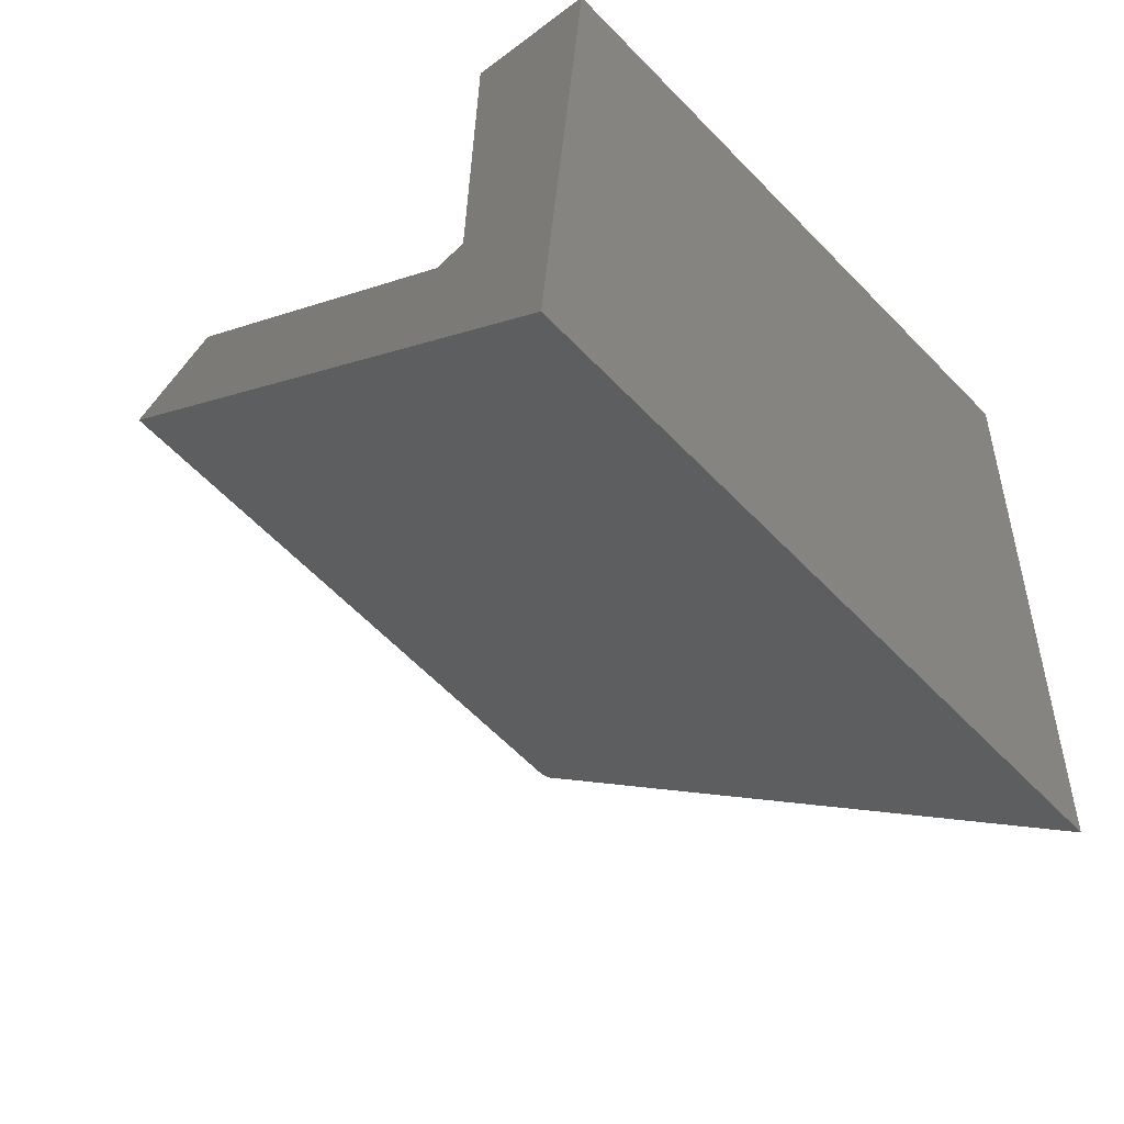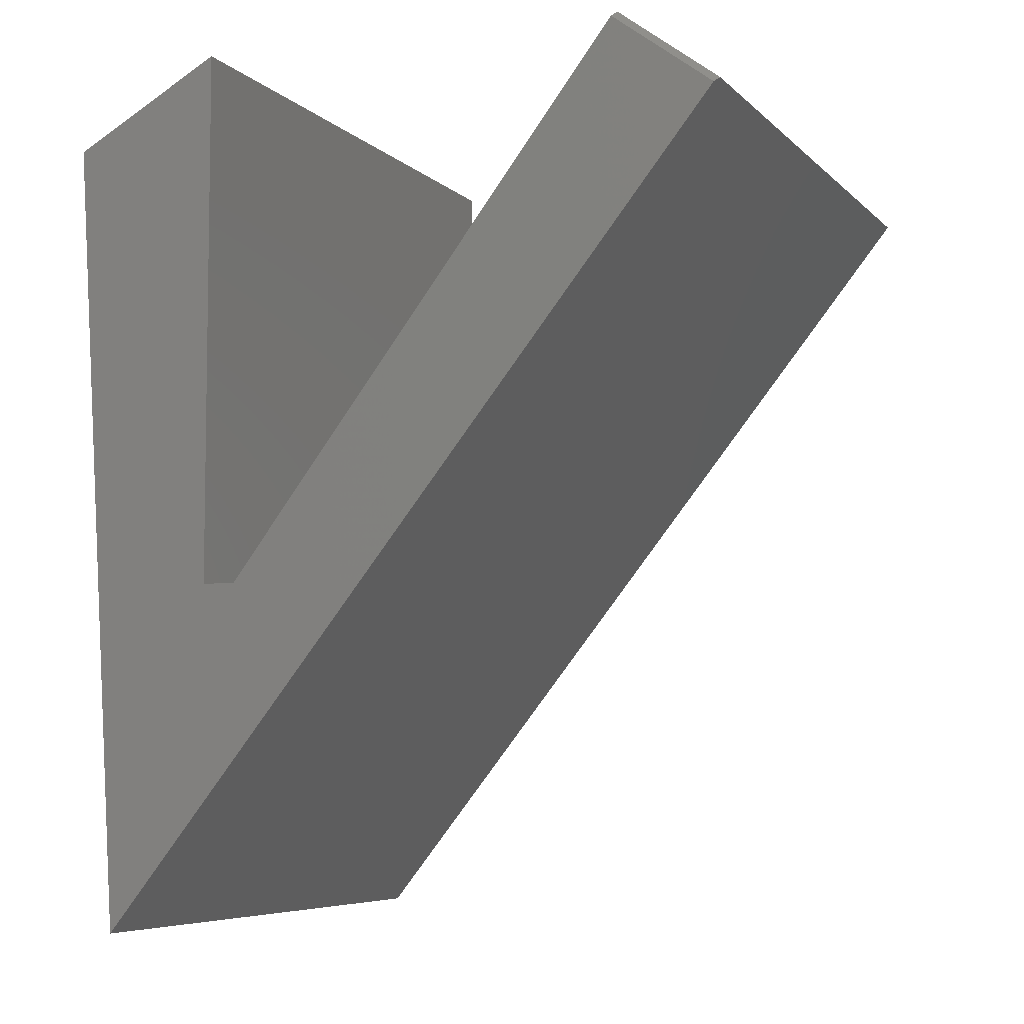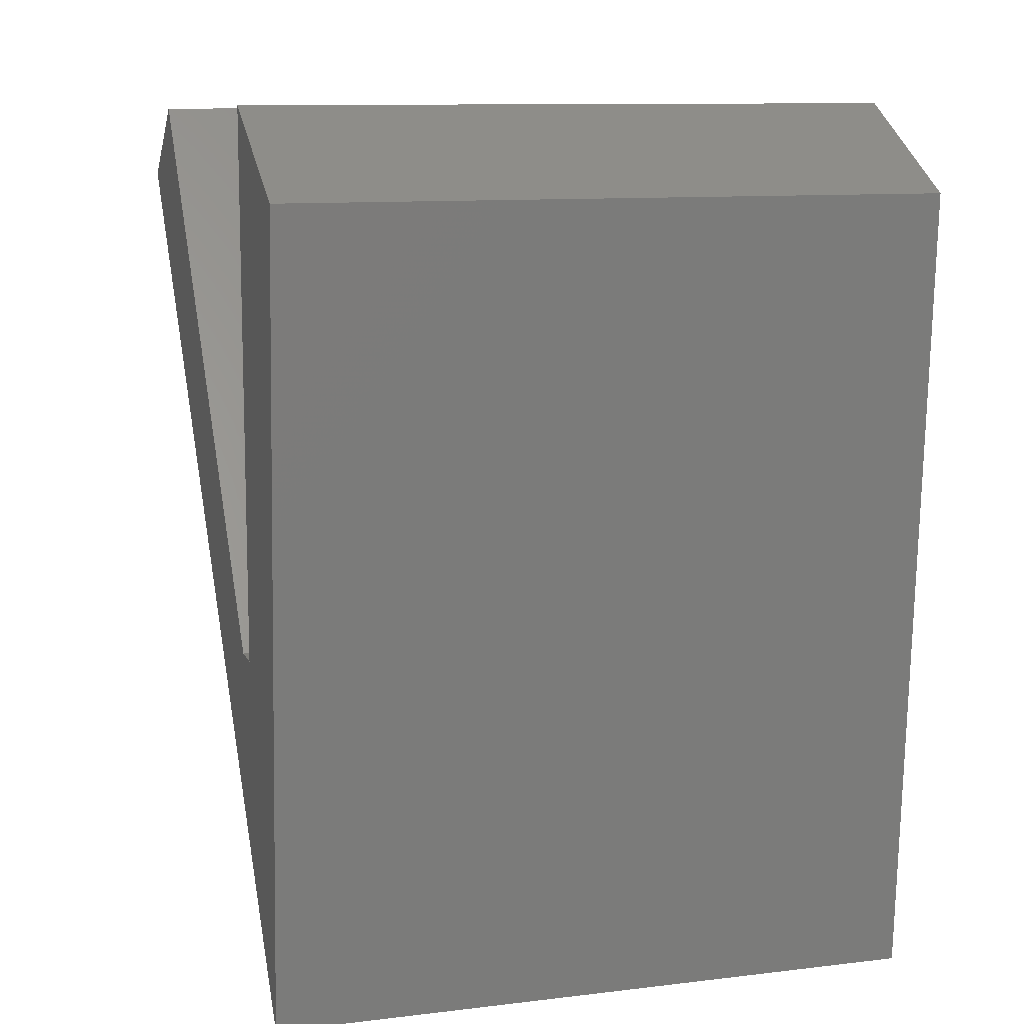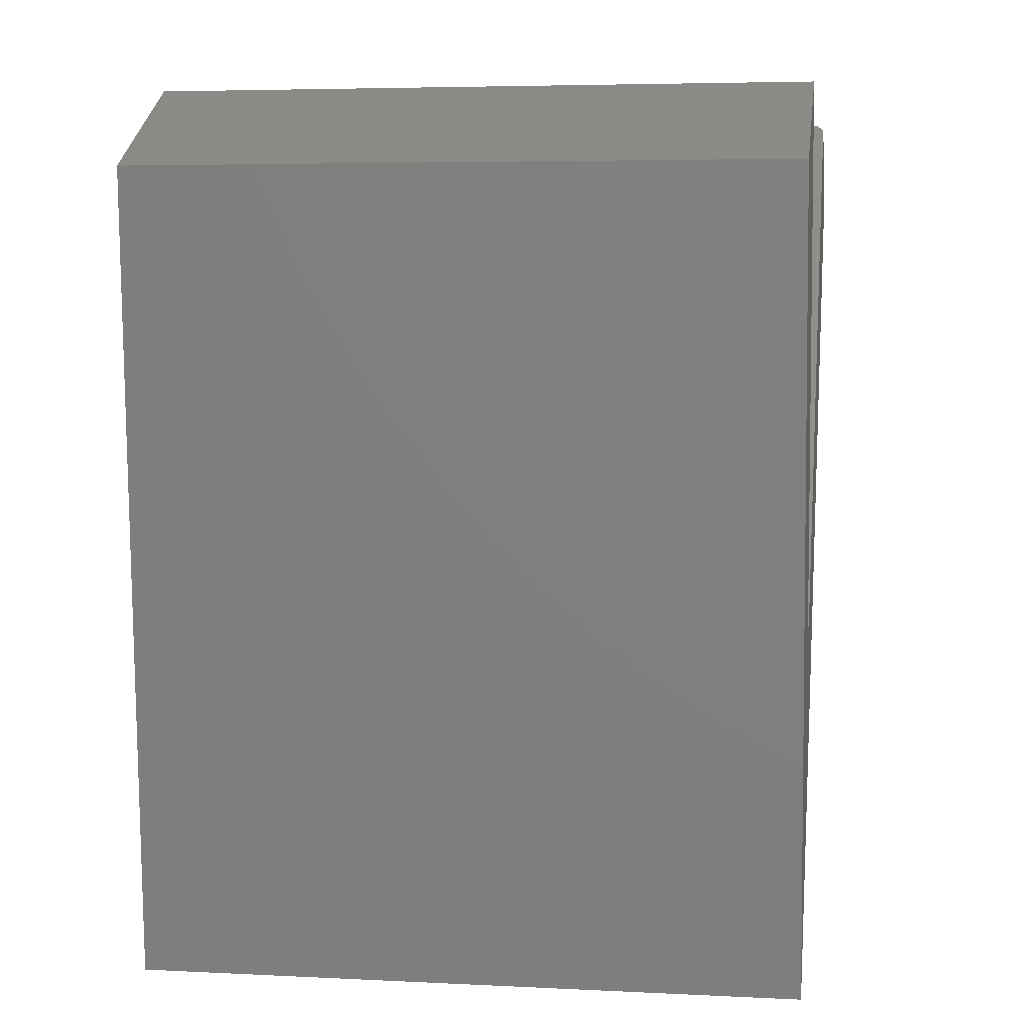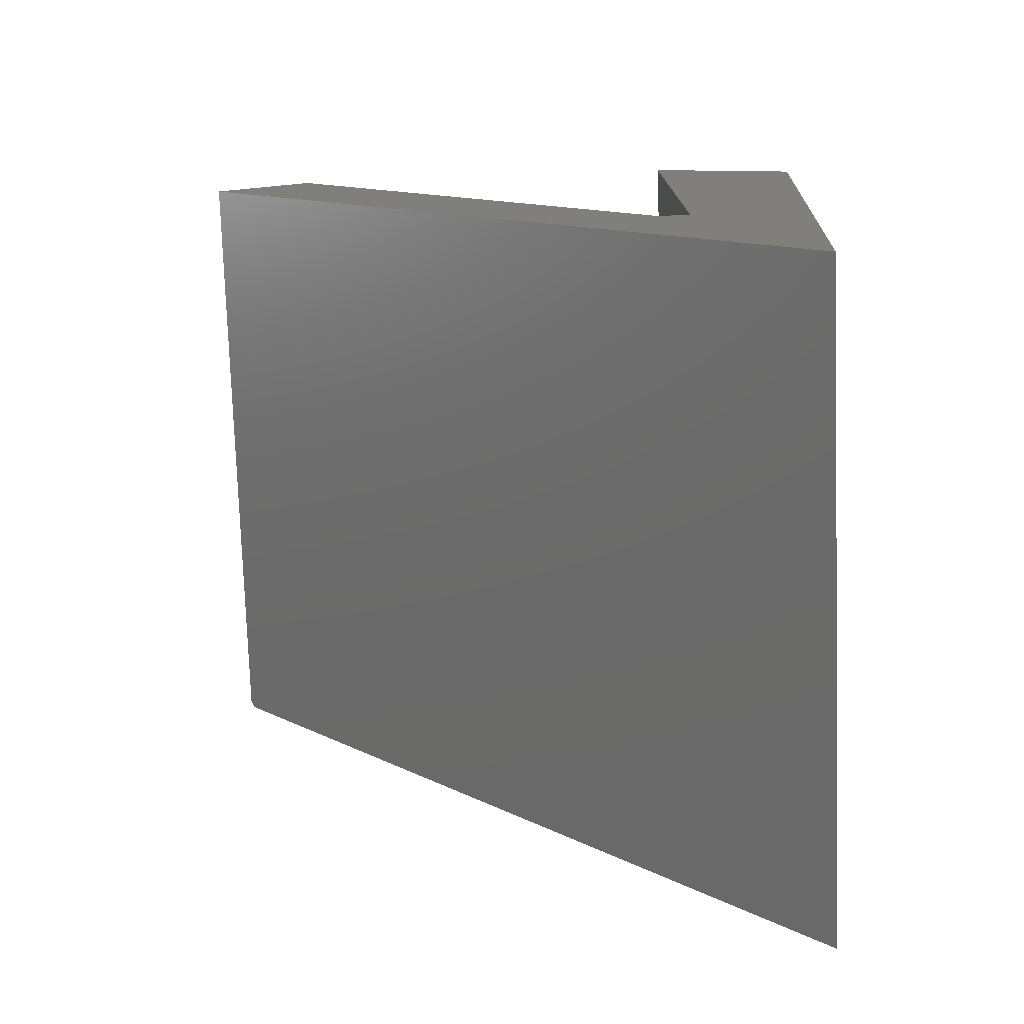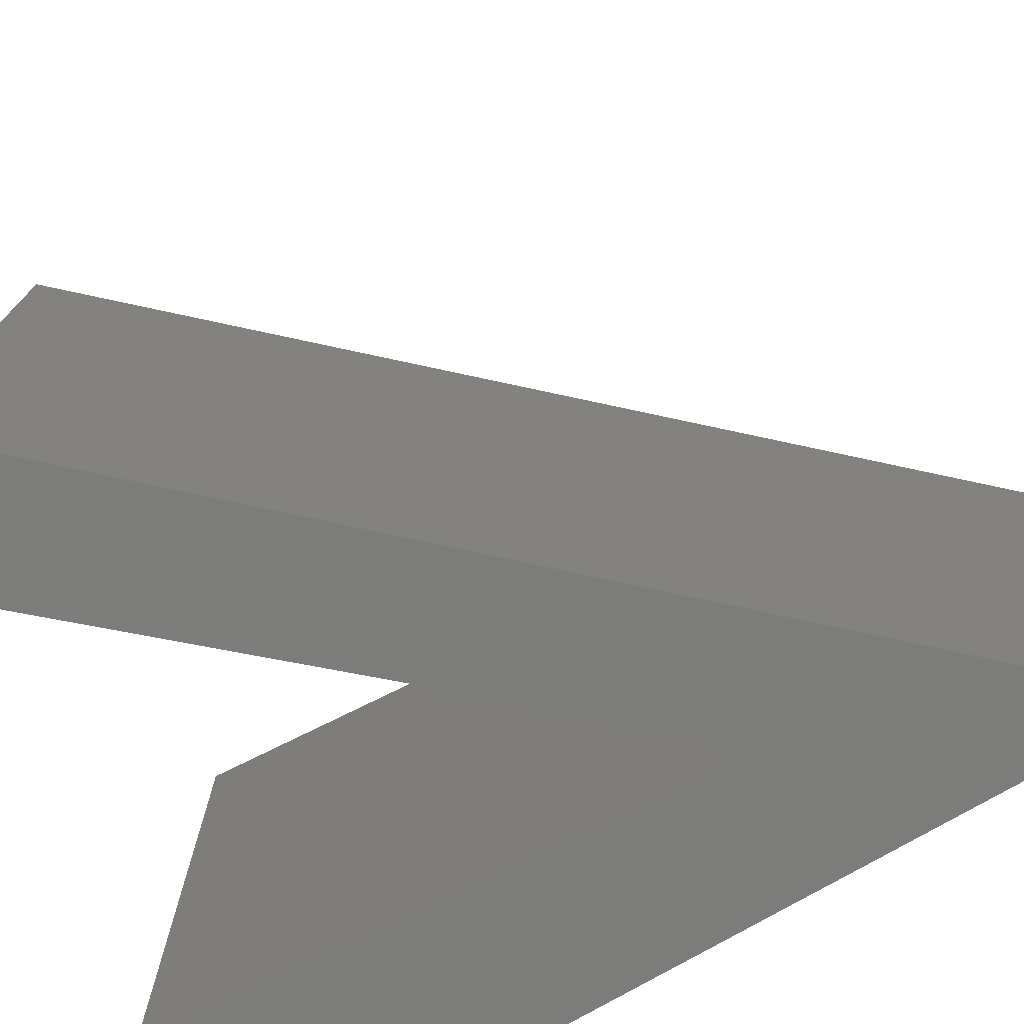
<metadata>
{"format":"stl","ext":"stl","renderer":"f3d","projection":"perspective","resolution":1024,"background":"white","views":[{"elev":-62.9,"azim":44.0,"up":"+Y"},{"elev":-6.3,"azim":-157.1,"up":"+Y"},{"elev":10.7,"azim":73.2,"up":"+Y"},{"elev":5.0,"azim":98.9,"up":"+Y"},{"elev":-76.7,"azim":2.0,"up":"+Y"},{"elev":-75.4,"azim":-63.5,"up":"+Z"}]}
</metadata>
<code>
# stl→obj: 16 verts, 28 faces
v 0.1164 -0.2852 0
v 0.1549 -0.2852 0
v 0.2703 -0.6797 0
v 0.1549 0.3306 0
v 0.328 0.2344 0
v -0.4561 0.2283 0
v -0.3407 0.3148 0
v -0.3455 0.321 0.007812
v -0.4609 0.2344 0.007812
v -0.3455 0.321 0.75
v -0.4609 0.2344 0.75
v 0.1164 -0.2852 0.75
v 0.2703 -0.6797 0.75
v 0.328 0.2344 0.75
v 0.1549 0.3306 0.75
v 0.1549 -0.2852 0.75
f 1 2 3
f 3 2 4
f 3 4 5
f 3 6 1
f 1 6 7
f 8 9 10
f 10 9 11
f 12 1 10
f 10 1 7
f 10 7 8
f 3 13 6
f 6 13 11
f 6 11 9
f 8 7 9
f 9 7 6
f 14 15 13
f 13 15 16
f 13 16 12
f 13 12 11
f 11 12 10
f 2 1 16
f 16 1 12
f 4 2 15
f 15 2 16
f 5 4 14
f 14 4 15
f 13 3 14
f 14 3 5

</code>
